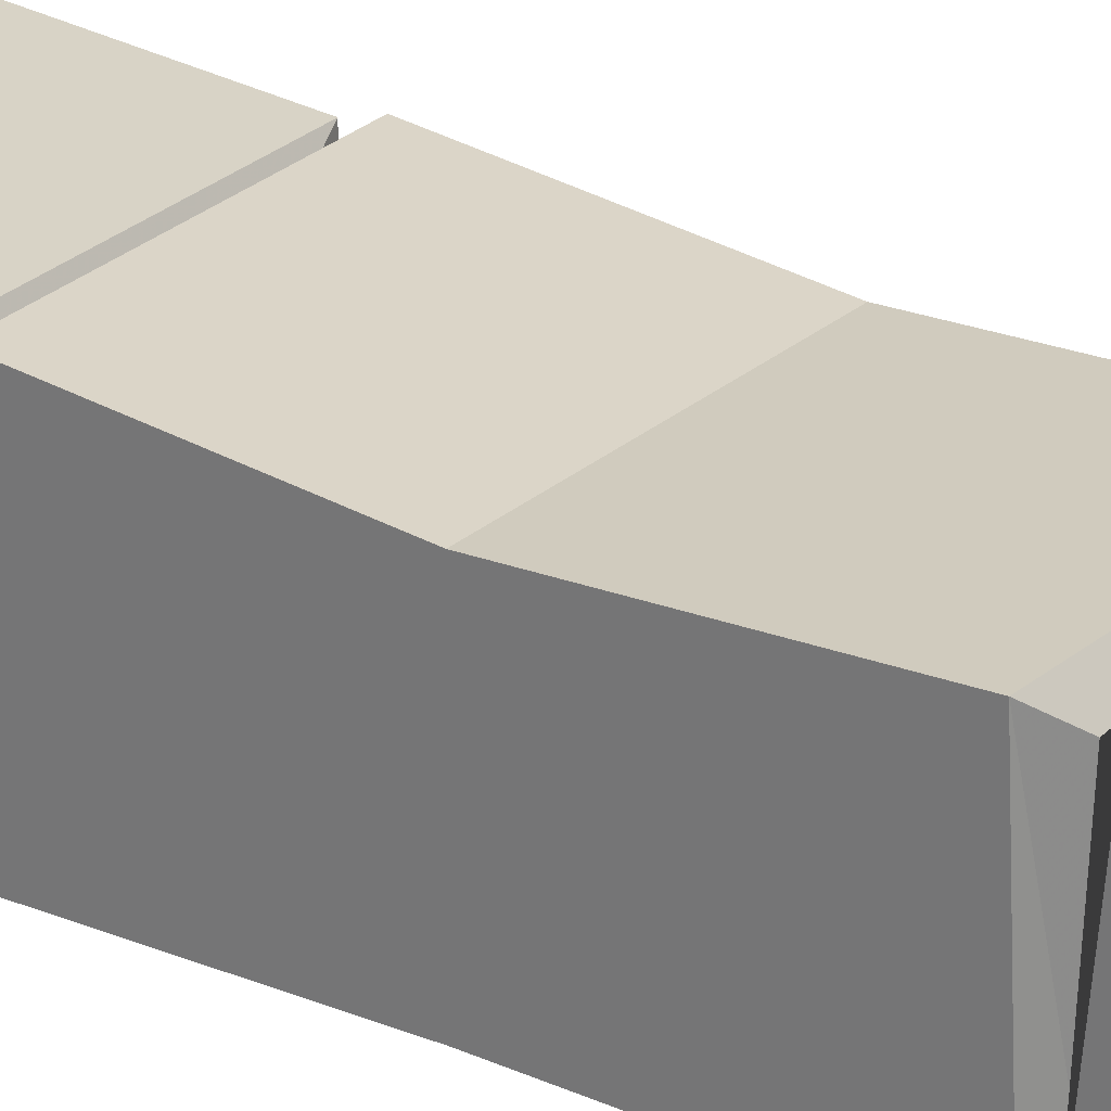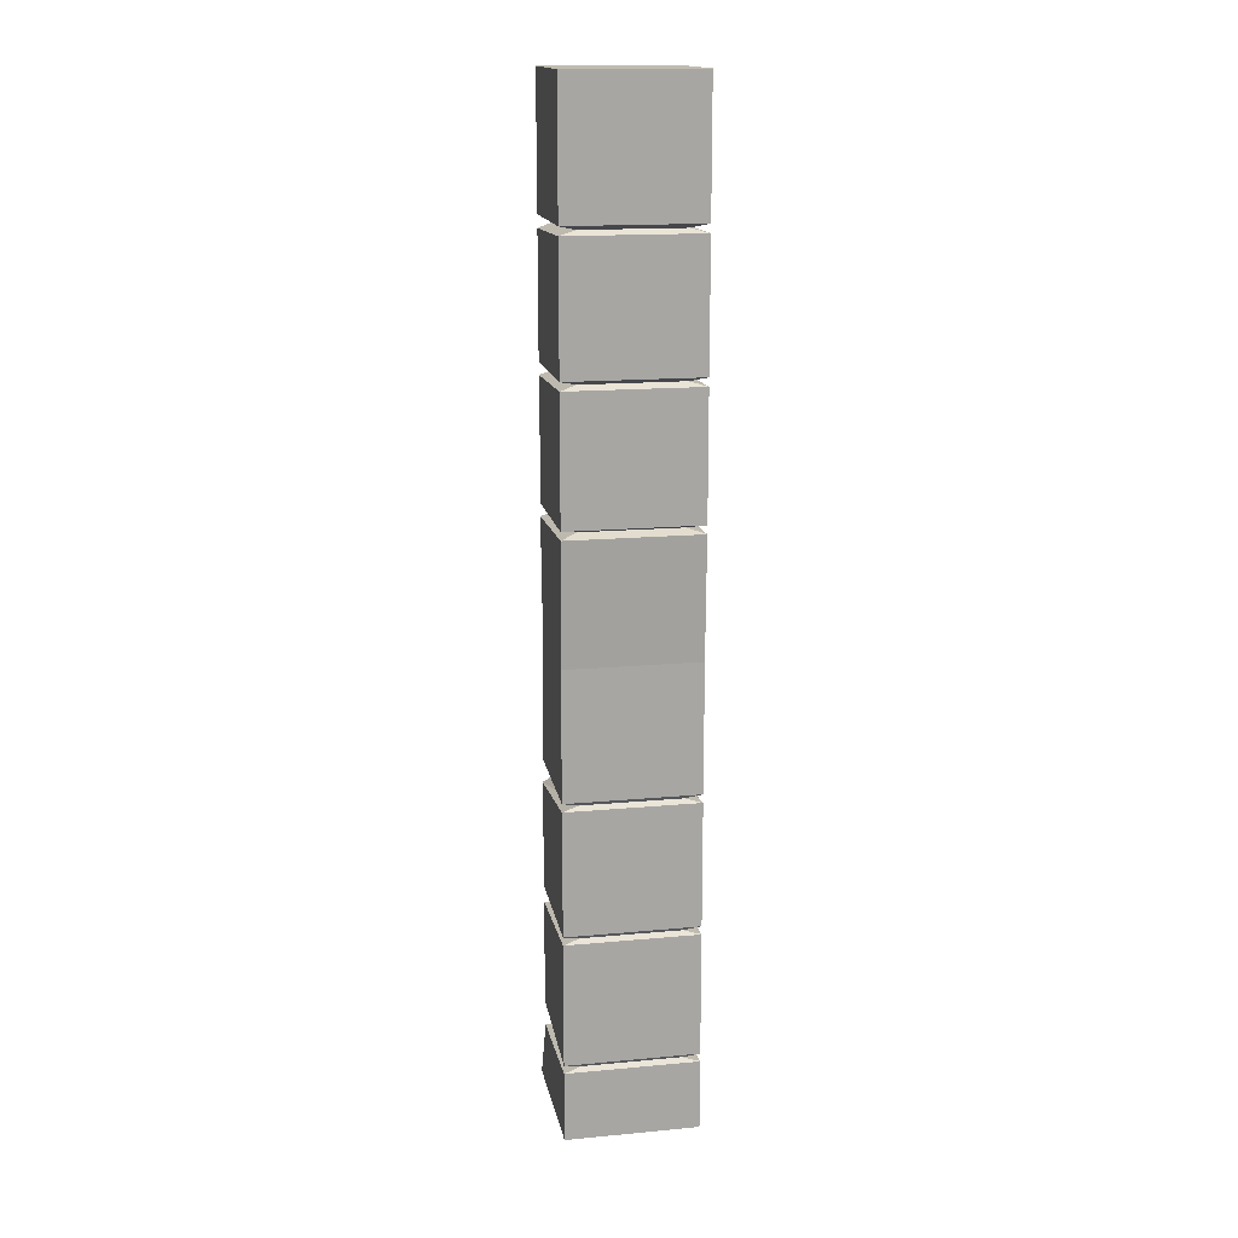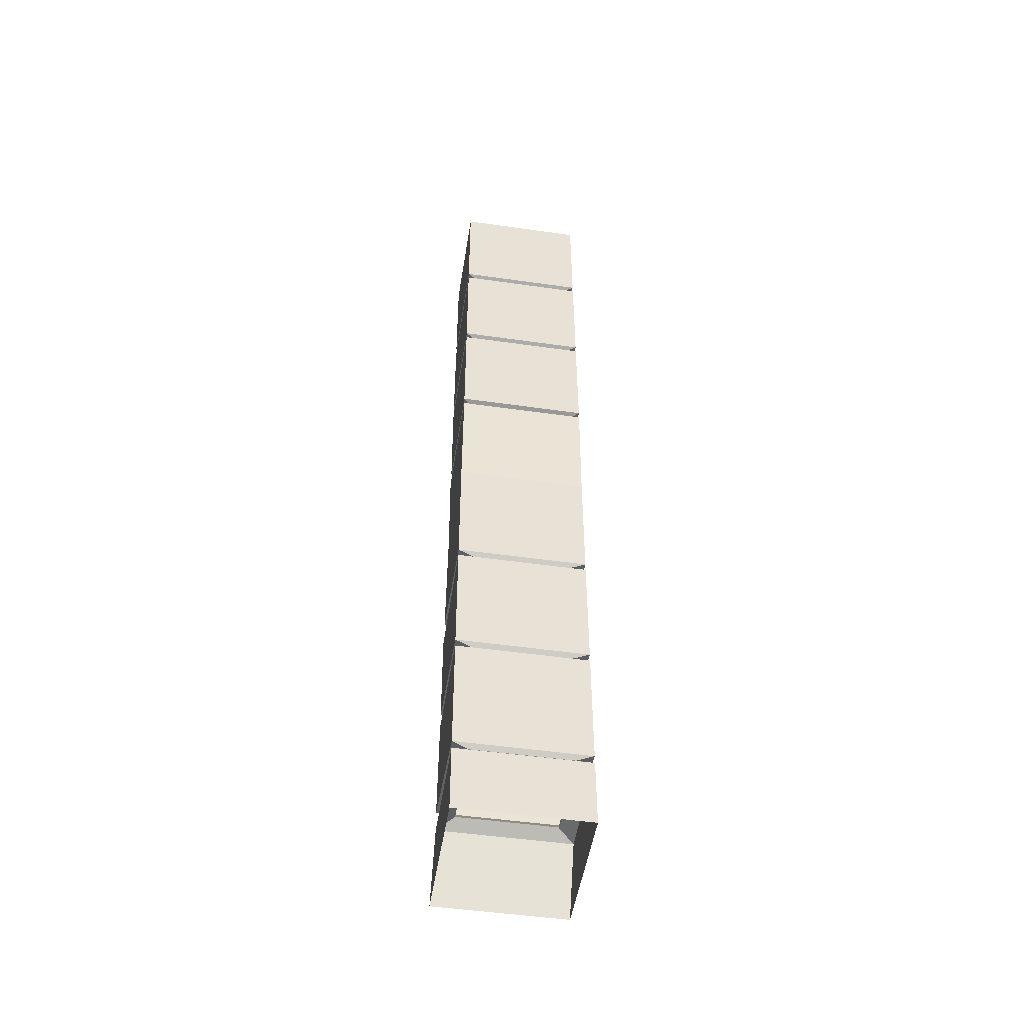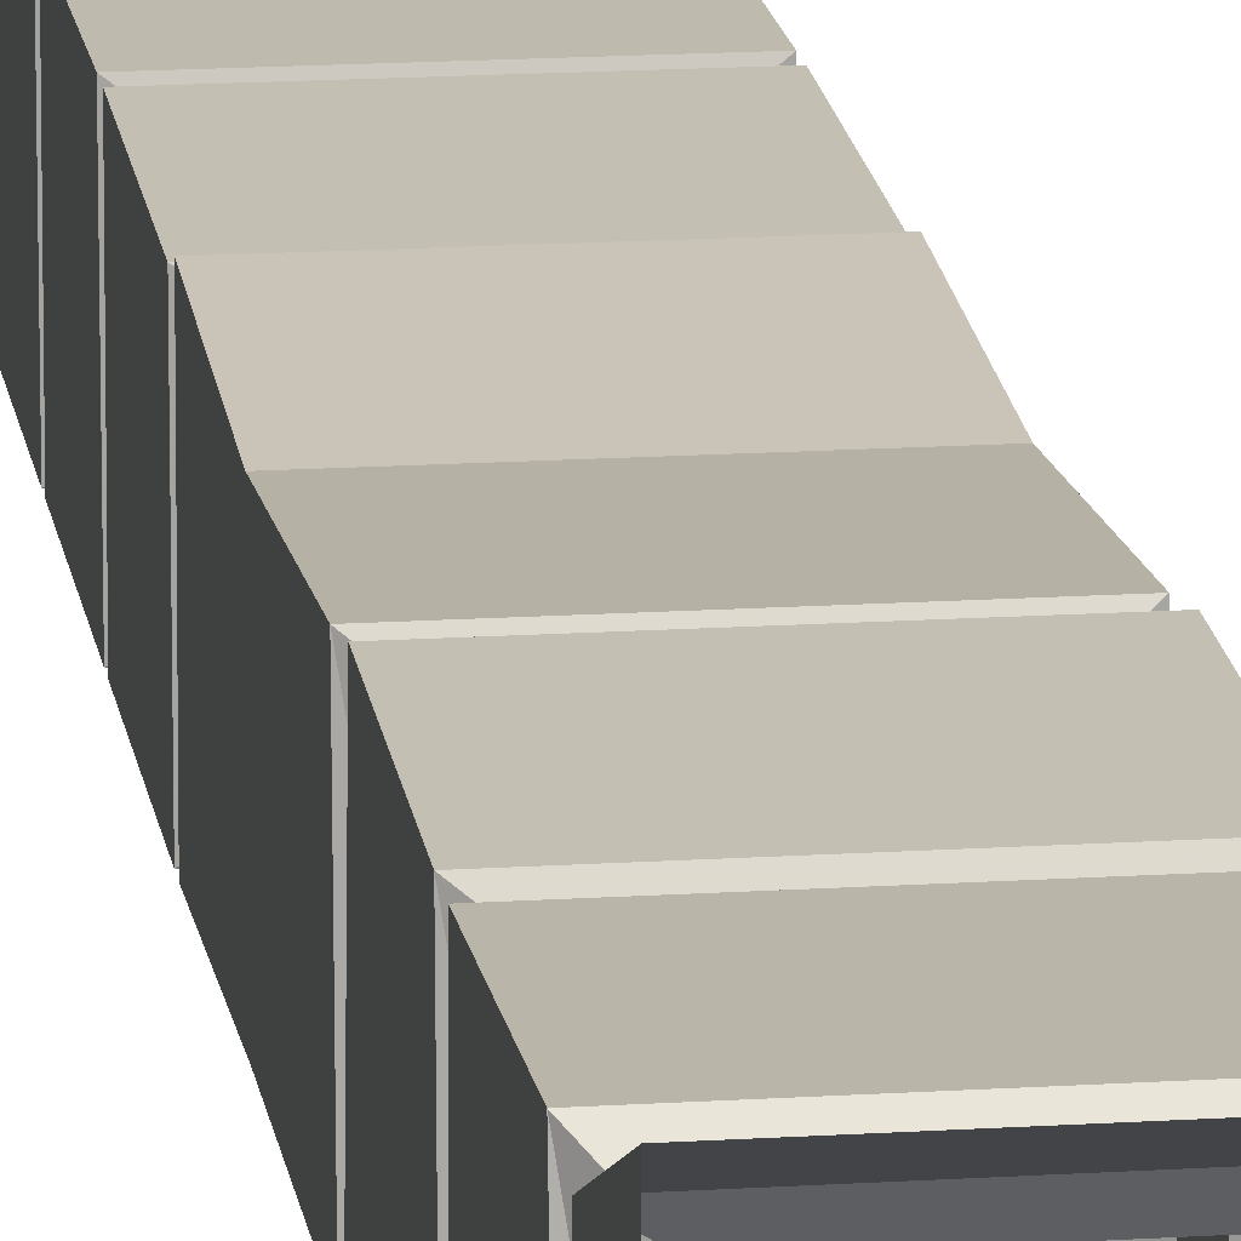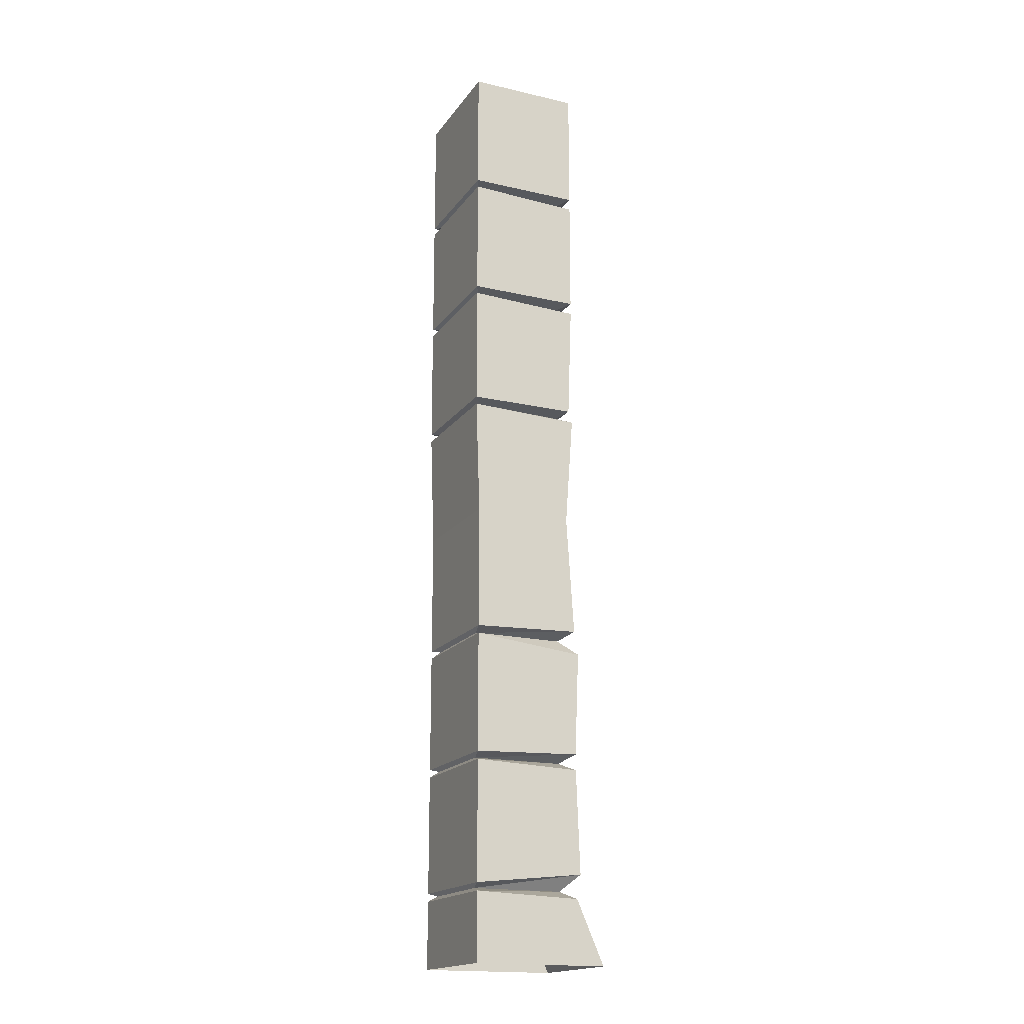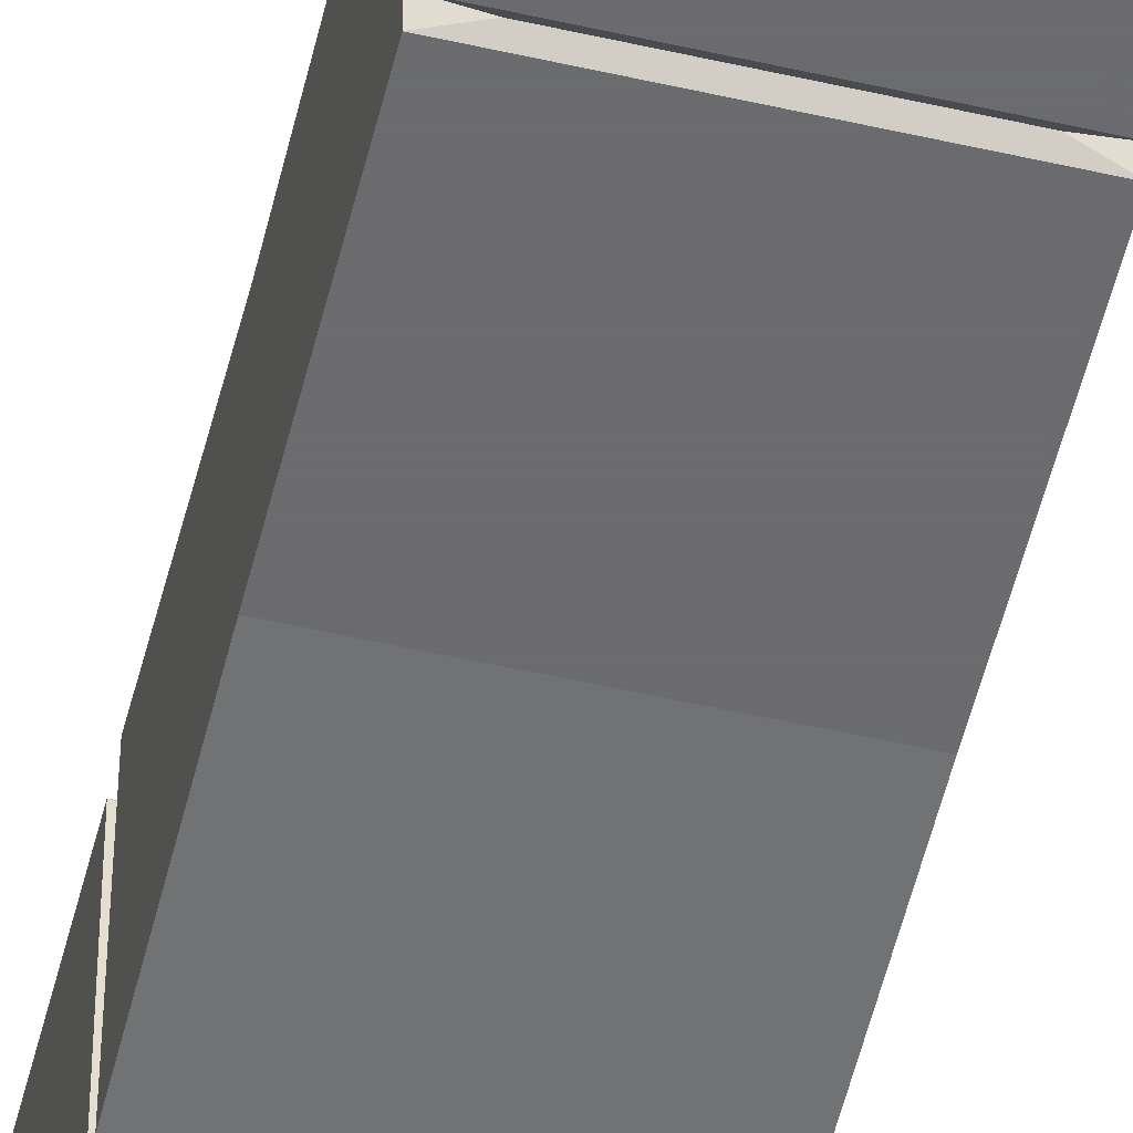
<metadata>
{"format":"obj","ext":"obj","renderer":"f3d","projection":"perspective","resolution":1024,"background":"white","views":[{"elev":26.5,"azim":-53.1,"up":"+Z"},{"elev":16.0,"azim":169.1,"up":"+Y"},{"elev":-50.1,"azim":171.1,"up":"+Y"},{"elev":15.7,"azim":-7.9,"up":"+Z"},{"elev":-17.9,"azim":-114.3,"up":"+Y"},{"elev":-53.5,"azim":-13.7,"up":"+Z"}]}
</metadata>
<code>
v -0.5 1.875 0.2266
v -0.25 1.875 0.2266
v -0.25 1.875 0.4453
v -0.5 1.875 0.4453
v -0.5 1.633 0.4453
v -0.5 1.633 0.2266
v -0.25 1.633 0.2266
v -0.25 1.633 0.4453
v -0.4688 1.625 0.4219
v -0.4688 1.625 0.2422
v -0.2812 1.625 0.2422
v -0.2812 1.625 0.4219
v -0.5 1.609 0.4453
v -0.5 1.617 0.2266
v -0.25 1.617 0.2266
v -0.25 1.609 0.4453
v -0.25 1.383 0.4453
v -0.5 1.383 0.4453
v -0.5 1.383 0.2266
v -0.25 1.383 0.2266
v -0.2812 1.375 0.4219
v -0.4688 1.375 0.4219
v -0.4688 1.375 0.2422
v -0.2812 1.375 0.2422
v -0.25 1.359 0.4453
v -0.5 1.359 0.4453
v -0.5 1.367 0.2266
v -0.25 1.367 0.2266
v -0.25 1.133 0.2266
v -0.25 1.133 0.4375
v -0.5 1.133 0.4375
v -0.5 1.133 0.2266
v -0.4688 1.125 0.25
v -0.2812 1.125 0.25
v -0.2812 1.125 0.4219
v -0.4688 1.125 0.4219
v -0.25 1.109 0.4453
v -0.25 1.117 0.2266
v -0.25 0.8906 0.2344
v -0.25 0.8906 0.4297
v -0.5 1.109 0.4453
v -0.5 1.117 0.2266
v -0.5 0.8906 0.2344
v -0.5 0.6484 0.2344
v -0.25 0.6484 0.2344
v -0.25 0.6562 0.4453
v -0.5 0.8906 0.4297
v -0.5 0.6562 0.4453
v -0.4688 0.6406 0.2422
v -0.2812 0.6406 0.2422
v -0.2812 0.6406 0.4219
v -0.4688 0.6406 0.4219
v -0.5 0.1719 0.4531
v -0.4688 0.1406 0.4219
v -0.4688 0.1406 0.2422
v -0.5 0.1484 0.2344
v -0.5 0.3828 0.2344
v -0.5 0.375 0.4453
v -0.25 0.1719 0.4531
v -0.2812 0.1406 0.4219
v -0.5 0.125 0.4453
v -0.5 0.1328 0.2344
v -0.2812 0.1406 0.2422
v -0.25 0.1484 0.2344
v -0.25 0.3828 0.2344
v -0.2812 0.3906 0.2422
v -0.4688 0.3906 0.2422
v -0.4688 0.3906 0.4219
v -0.2812 0.3906 0.4219
v -0.25 0.375 0.4453
v -0.25 0.125 0.4453
v -0.25 0 0.5
v -0.5 0 0.5
v -0.5 0 0.2344
v -0.25 0.1328 0.2344
v -0.25 0 0.2344
v -0.25 0.4062 0.4453
v -0.5 0.4062 0.4453
v -0.5 0.6094 0.4531
v -0.25 0.6094 0.4531
v -0.25 0.3984 0.2344
v -0.5 0.3984 0.2344
v -0.5 0.6328 0.2344
v -0.25 0.6328 0.2344
f 1 2 3
f 1 3 4
f 1 4 5
f 1 5 6
f 1 6 2
f 2 6 7
f 2 7 3
f 3 7 8
f 3 8 4
f 4 8 5
f 5 8 9
f 5 9 10
f 5 10 6
f 6 10 7
f 7 10 11
f 7 11 12
f 7 12 8
f 8 12 9
f 9 12 13
f 9 13 14
f 9 14 10
f 10 14 11
f 11 14 15
f 11 15 16
f 11 16 12
f 12 16 13
f 13 16 17
f 13 17 18
f 13 18 14
f 14 18 19
f 14 19 15
f 15 19 20
f 15 20 16
f 16 20 17
f 17 20 21
f 17 21 22
f 17 22 18
f 18 22 23
f 18 23 19
f 19 23 20
f 20 23 24
f 20 24 21
f 21 24 25
f 21 25 26
f 21 26 22
f 22 26 27
f 22 27 23
f 23 27 24
f 24 27 28
f 24 28 25
f 25 28 29
f 25 29 30
f 25 30 26
f 26 30 31
f 26 31 27
f 27 31 32
f 27 32 28
f 28 32 29
f 29 32 33
f 29 33 34
f 29 34 35
f 29 35 30
f 30 35 36
f 30 36 31
f 31 36 33
f 31 33 32
f 37 38 39
f 37 39 40
f 37 40 41
f 37 41 35
f 37 35 34
f 37 34 38
f 38 34 42
f 38 42 43
f 38 43 39
f 39 43 44
f 39 44 45
f 39 45 40
f 40 45 46
f 40 46 47
f 40 47 41
f 41 47 42
f 41 42 36
f 41 36 35
f 42 47 43
f 43 47 48
f 43 48 44
f 44 48 49
f 44 49 45
f 45 49 50
f 45 50 51
f 45 51 46
f 46 51 52
f 46 52 48
f 46 48 47
f 42 33 36
f 33 42 34
f 53 54 55
f 53 55 56
f 53 56 57
f 53 57 58
f 53 58 59
f 53 59 54
f 54 59 60
f 54 60 61
f 54 61 62
f 54 62 55
f 55 62 63
f 55 63 64
f 55 64 56
f 56 64 65
f 56 65 57
f 57 65 66
f 57 66 67
f 57 67 68
f 57 68 58
f 58 68 69
f 58 69 70
f 58 70 59
f 59 70 64
f 59 64 60
f 60 64 63
f 60 63 71
f 60 71 61
f 61 71 72
f 61 72 73
f 61 73 62
f 62 73 74
f 62 74 75
f 62 75 63
f 63 75 71
f 71 75 76
f 71 76 72
f 77 69 68
f 77 68 78
f 77 78 79
f 77 79 80
f 77 80 81
f 77 81 69
f 69 81 66
f 69 66 70
f 70 66 65
f 70 65 64
f 78 68 67
f 78 67 82
f 78 82 83
f 78 83 79
f 79 83 52
f 79 52 51
f 79 51 80
f 80 51 50
f 80 50 84
f 80 84 81
f 81 84 82
f 81 82 67
f 81 67 66
f 48 52 49
f 49 52 83
f 49 83 50
f 50 83 84
f 84 83 82
f 74 76 75

</code>
